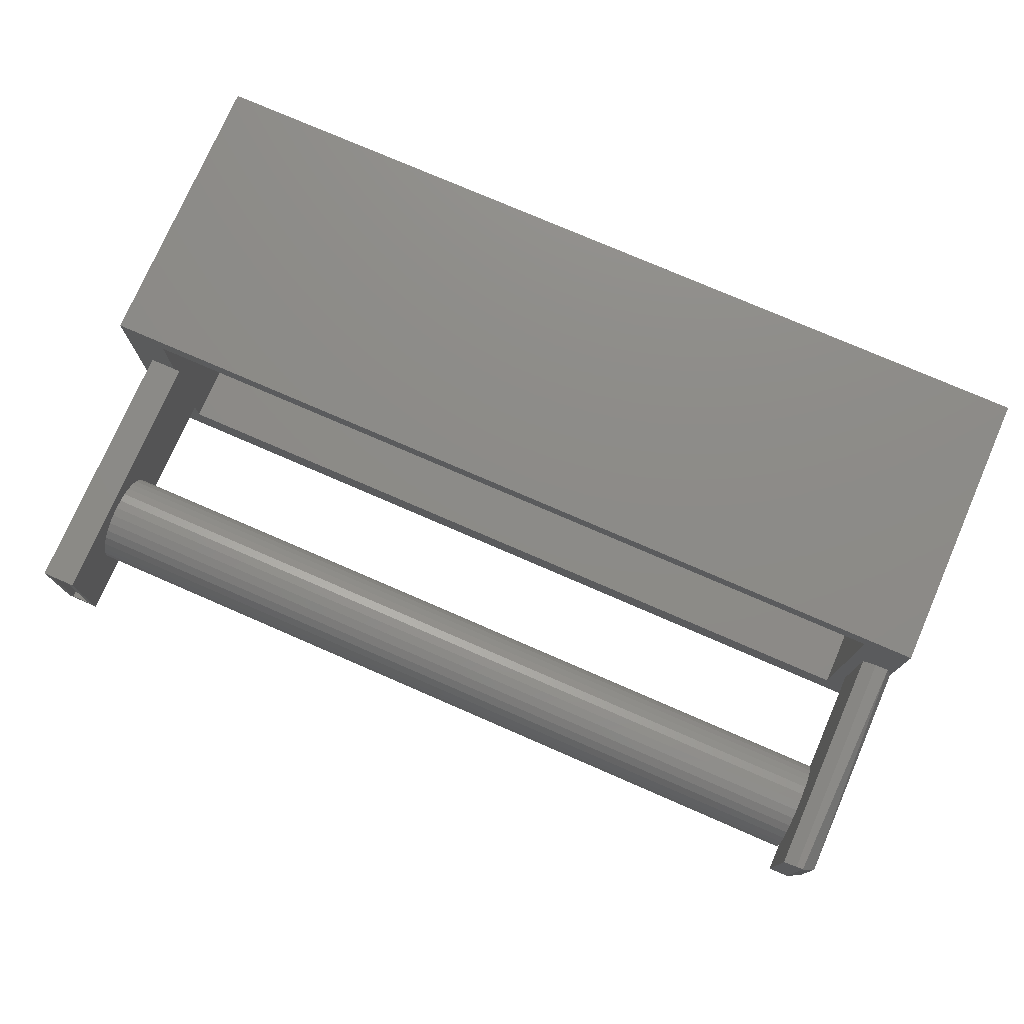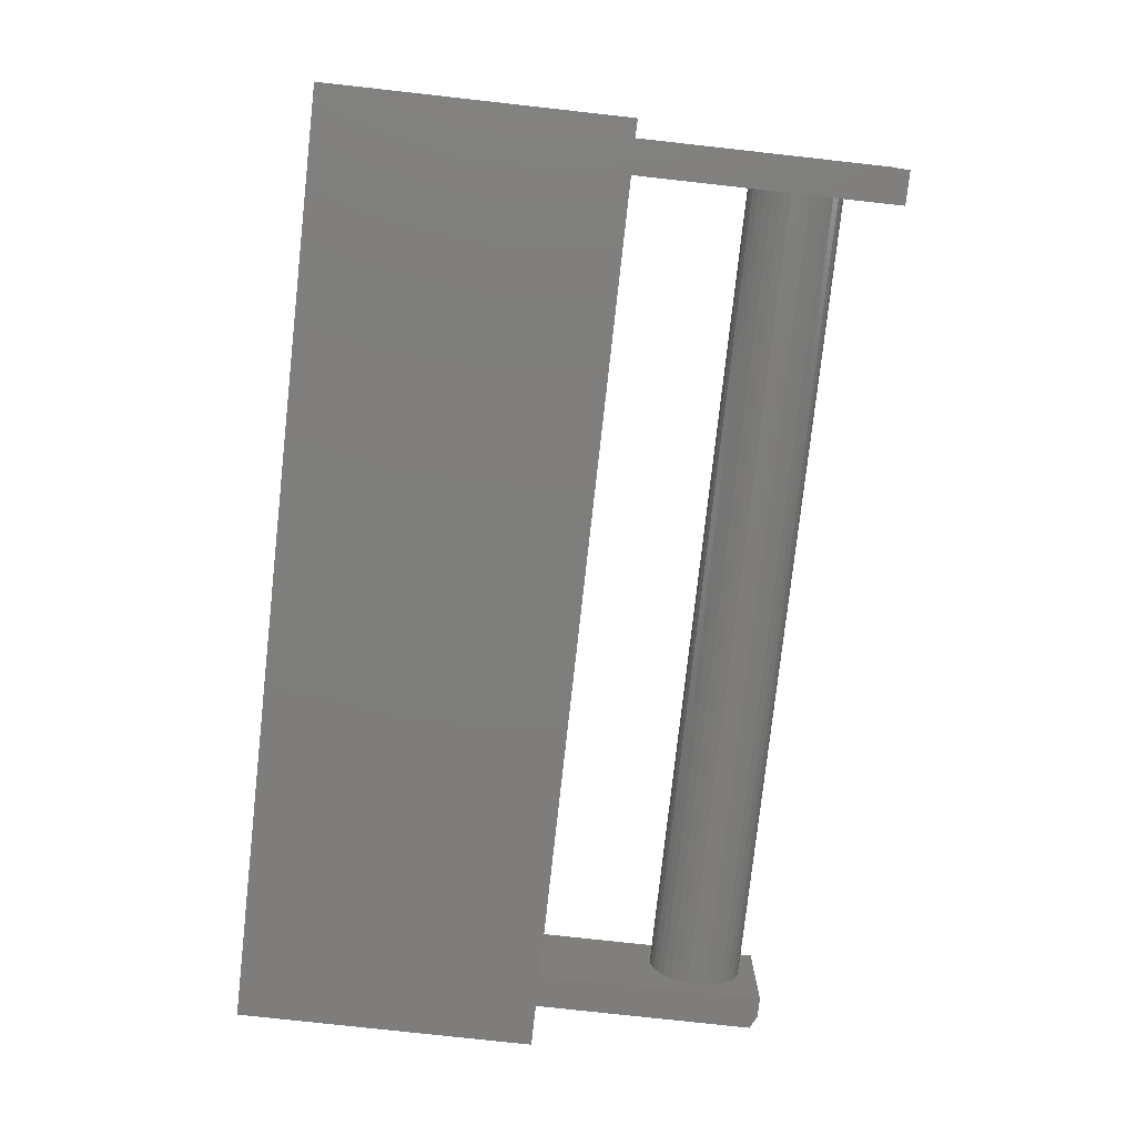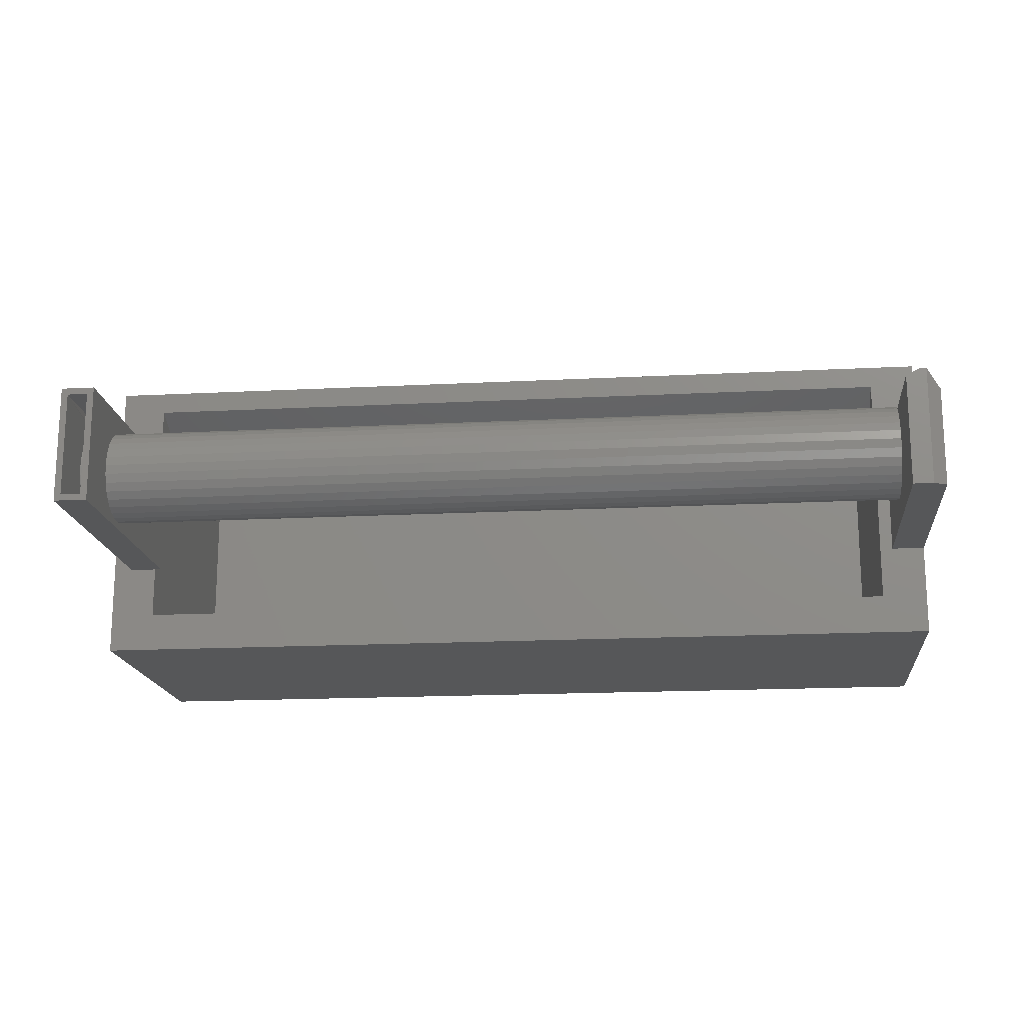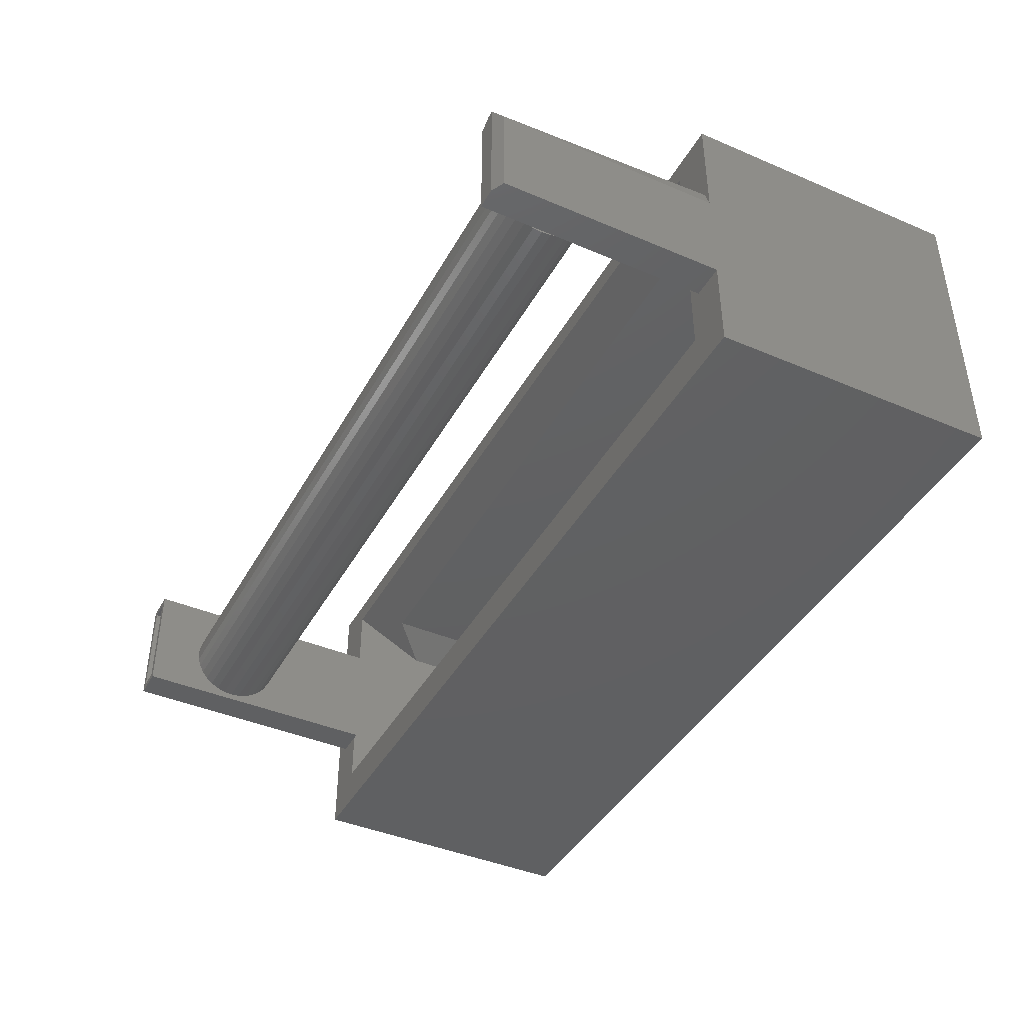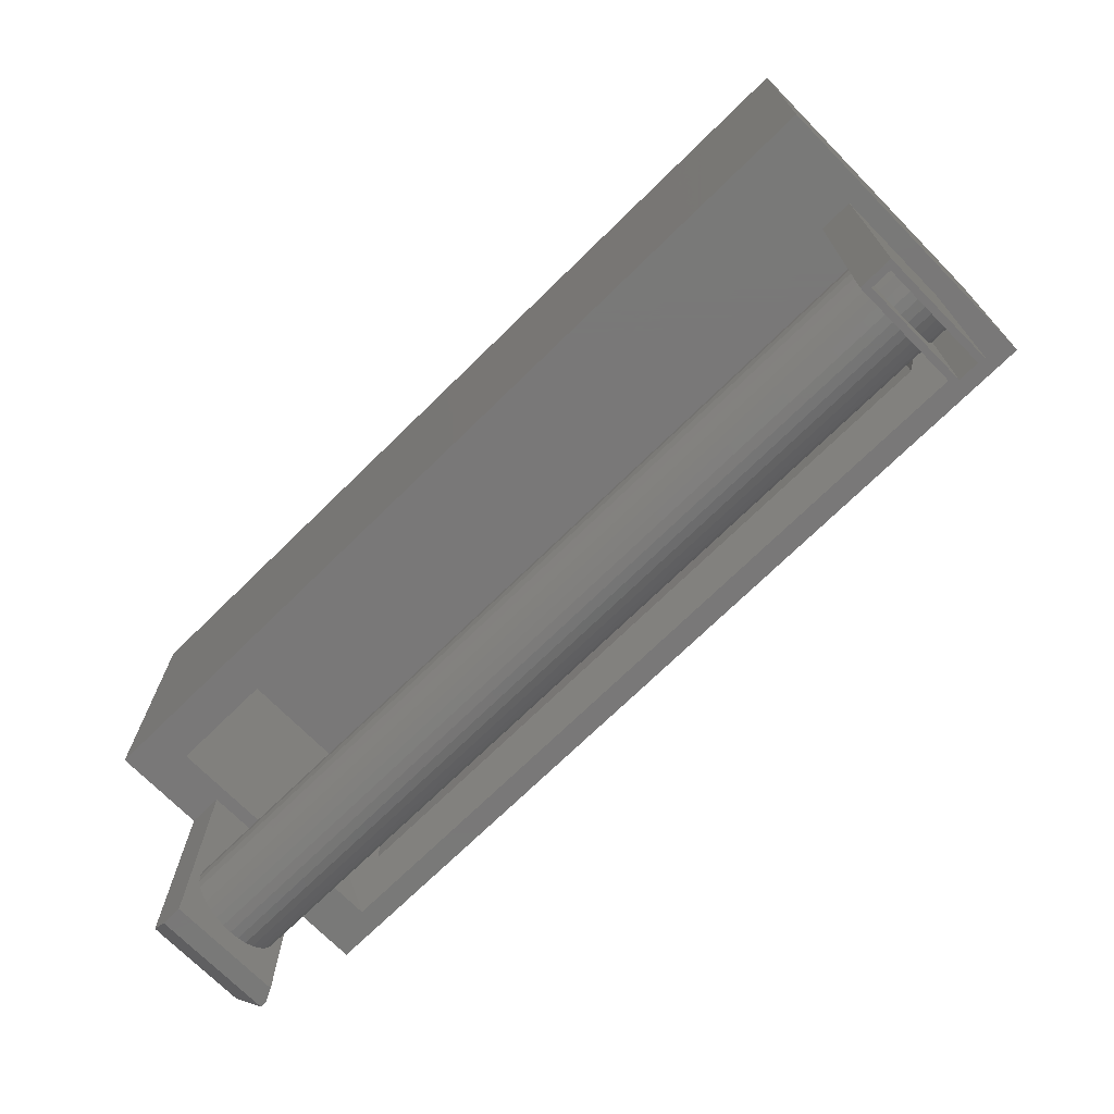
<metadata>
{"format":"stl","ext":"stl","renderer":"f3d","projection":"perspective","resolution":1024,"background":"white","views":[{"elev":76.0,"azim":-156.5,"up":"+Y"},{"elev":-77.7,"azim":83.7,"up":"+Y"},{"elev":-17.0,"azim":-174.0,"up":"+Y"},{"elev":-42.0,"azim":-117.1,"up":"+Y"},{"elev":-71.4,"azim":44.5,"up":"+Z"}]}
</metadata>
<code>
# stl→obj: 222 verts, 444 faces
v 0.6953 0.007812 -0.1953
v 0.7192 0.007812 -0.1953
v 0.6953 0.008874 -0.1845
v 0.7192 0.008874 -0.1845
v 0.6953 0.01202 -0.1742
v 0.7192 0.01202 -0.1742
v 0.6953 0.01713 -0.1646
v 0.7192 0.01713 -0.1646
v 0.6953 0.024 -0.1562
v 0.7192 0.024 -0.1562
v 0.6953 0.03237 -0.1494
v 0.7192 0.03237 -0.1494
v 0.6953 0.04193 -0.1443
v 0.7192 0.04193 -0.1443
v 0.6953 0.05229 -0.1411
v 0.7192 0.05229 -0.1411
v 0.6953 0.06308 -0.14
v 0.7192 0.06308 -0.14
v 0.6953 0.07386 -0.1411
v 0.7192 0.07386 -0.1411
v 0.6953 0.08422 -0.1443
v 0.7192 0.08422 -0.1443
v 0.6953 0.09378 -0.1494
v 0.7192 0.09378 -0.1494
v 0.6953 0.1022 -0.1562
v 0.7192 0.1022 -0.1562
v 0.6953 0.109 -0.1646
v 0.7192 0.109 -0.1646
v 0.6953 0.1141 -0.1742
v 0.7192 0.1141 -0.1742
v 0.6953 0.1173 -0.1845
v 0.7192 0.1173 -0.1845
v 0.6953 0.1183 -0.1953
v 0.7188 0.1183 -0.1953
v -0.2656 0.007812 -0.1953
v 0.6875 0.007812 -0.1953
v -0.2656 0.008874 -0.1845
v 0.6875 0.008874 -0.1845
v -0.2656 0.01202 -0.1742
v 0.6875 0.01202 -0.1742
v -0.2656 0.01713 -0.1646
v 0.6875 0.01713 -0.1646
v -0.2656 0.024 -0.1562
v 0.6875 0.024 -0.1562
v -0.2656 0.03237 -0.1494
v 0.6875 0.03237 -0.1494
v -0.2656 0.04193 -0.1443
v 0.6875 0.04193 -0.1443
v -0.2656 0.05229 -0.1411
v 0.6875 0.05229 -0.1411
v -0.2656 0.06308 -0.14
v 0.6875 0.06308 -0.14
v -0.2656 0.07386 -0.1411
v 0.6875 0.07386 -0.1411
v -0.2656 0.08422 -0.1443
v 0.6875 0.08422 -0.1443
v -0.2656 0.09378 -0.1494
v 0.6875 0.09378 -0.1494
v -0.2656 0.1022 -0.1562
v 0.6875 0.1022 -0.1562
v -0.2656 0.109 -0.1646
v 0.6875 0.109 -0.1646
v -0.2656 0.1141 -0.1742
v 0.6875 0.1141 -0.1742
v -0.2656 0.1173 -0.1845
v 0.6875 0.1173 -0.1845
v -0.2656 0.1183 -0.1953
v 0.6875 0.1183 -0.1953
v 0.6953 0.1173 -0.2061
v 0.7192 0.1173 -0.2061
v 0.6953 0.1141 -0.2165
v 0.7192 0.1141 -0.2165
v 0.6953 0.109 -0.226
v 0.7192 0.109 -0.226
v 0.6953 0.1022 -0.2344
v 0.7192 0.1022 -0.2344
v 0.6953 0.09378 -0.2413
v 0.7192 0.09378 -0.2413
v 0.6953 0.08422 -0.2464
v 0.7192 0.08422 -0.2464
v 0.6953 0.07386 -0.2495
v 0.7192 0.07386 -0.2495
v 0.6953 0.06308 -0.2506
v 0.7192 0.06308 -0.2506
v 0.6953 0.05229 -0.2495
v 0.7192 0.05229 -0.2495
v 0.6953 0.04193 -0.2464
v 0.7192 0.04193 -0.2464
v 0.6953 0.03237 -0.2413
v 0.7192 0.03237 -0.2413
v 0.6953 0.024 -0.2344
v 0.7192 0.024 -0.2344
v 0.6953 0.01713 -0.226
v 0.7192 0.01713 -0.226
v 0.6953 0.01202 -0.2165
v 0.7192 0.01202 -0.2165
v 0.6953 0.008874 -0.2061
v 0.7192 0.008874 -0.2061
v -0.2656 0.1173 -0.2061
v 0.6875 0.1173 -0.2061
v -0.2656 0.1141 -0.2165
v 0.6875 0.1141 -0.2165
v -0.2656 0.109 -0.226
v 0.6875 0.109 -0.226
v -0.2656 0.1022 -0.2344
v 0.6875 0.1022 -0.2344
v -0.2656 0.09378 -0.2413
v 0.6875 0.09378 -0.2413
v -0.2656 0.08422 -0.2464
v 0.6875 0.08422 -0.2464
v -0.2656 0.07386 -0.2495
v 0.6875 0.07386 -0.2495
v -0.2656 0.06308 -0.2506
v 0.6875 0.06308 -0.2506
v -0.2656 0.05229 -0.2495
v 0.6875 0.05229 -0.2495
v -0.2656 0.04193 -0.2464
v 0.6875 0.04193 -0.2464
v -0.2656 0.03237 -0.2413
v 0.6875 0.03237 -0.2413
v -0.2656 0.024 -0.2344
v 0.6875 0.024 -0.2344
v -0.2656 0.01713 -0.226
v 0.6875 0.01713 -0.226
v -0.2656 0.01202 -0.2165
v 0.6875 0.01202 -0.2165
v -0.2656 0.008874 -0.2061
v 0.6875 0.008874 -0.2061
v 0.6875 0.1406 -0.3125
v 0.6875 0 -0.3125
v 0.6875 0.1406 0
v 0.6875 1.735e-17 0
v 0.7031 0.007812 -0.007812
v 0.7192 0.007812 0.007812
v 0.7031 0.007812 0.007812
v 0.6953 0.007812 -0.007812
v 0.6953 0.007812 -0.3125
v 0.7192 0.007812 -0.3125
v 0.7192 0.1328 -0.3125
v 0.7192 0.1328 0.007812
v 0.6953 0.1328 -0.007812
v 0.6953 0.1328 -0.3125
v 0.727 4.382e-18 -0.3125
v 0.727 0.1406 -0.3125
v 0.7031 0.1328 -0.007812
v 0.7031 0.1328 0.007812
v 0.7031 0.2266 0.007812
v 0.7031 0.1797 0.1016
v 0.7031 0.1797 0.3203
v 0.7031 -0.07031 0.3203
v 0.7031 -0.07031 0.007812
v 0.7422 0.2407 0.3359
v -0.3047 0.2407 0.3359
v 0.7422 0.2407 0.007812
v -0.3047 0.2407 0.007812
v -0.3047 -0.1016 0.3359
v 0.7422 -0.1016 0.3359
v 0.7422 -0.1016 0.007812
v -0.3047 -0.1016 0.007812
v -0.3047 0.007812 0.007812
v -0.3047 0.1159 0.007812
v -0.3047 0.1406 0.007812
v -0.3047 0.1159 -0.2608
v -0.3047 0.007812 -0.2608
v -0.295 0.007812 -0.2656
v -0.2808 0.007812 -0.2656
v -0.2808 0.007812 0.007812
v -0.2808 0.128 -0.2656
v -0.2808 0.128 0.007812
v -0.2905 0.1328 -0.2656
v -0.2905 0.1328 0.007812
v -0.295 0.1328 -0.2656
v -0.2991 0.1328 0.007812
v -0.2656 0.2266 0.007812
v -0.2656 -0.07031 0.007812
v -0.2656 -0.07031 0.3203
v -0.2656 0.1797 0.3203
v -0.2656 0.1797 0.1016
v 0.6503 0.2062 0.2675
v 0.6503 0.2062 0.04872
v -0.2128 0.2062 0.04872
v -0.2128 0.2062 0.2675
v 0.6953 1.821e-17 0
v 0.6953 0.1406 0
v -0.2578 -0.0625 0
v -0.273 1.737e-17 0
v -0.273 0.1328 -7.373e-18
v -0.3047 0.1406 5.551e-17
v -0.3125 0.1172 0
v -0.3125 0.1406 0
v -0.2578 0.2218 -1.388e-17
v -0.2887 0.1406 5.551e-17
v -0.3125 0.2485 0
v 0.75 0.2485 0
v 0.6953 0.2218 -1.388e-17
v 0.75 -0.1094 0
v 0.727 2.173e-17 0
v 0.6953 -0.0625 0
v -0.3125 -0.1094 0
v -0.3125 1.518e-17 0
v 0.727 0.1406 0
v 0.6953 0.1749 0.09375
v 0.6953 -0.0625 0.3125
v 0.6953 0.1749 0.3125
v -0.2969 0.1406 -0.2734
v -0.3125 0.1172 -0.2656
v -0.2887 0.1406 -0.2734
v -0.273 0.1328 -0.2734
v -0.273 2.191e-18 -0.2734
v -0.2969 8.674e-19 -0.2734
v -0.3125 -0.1094 0.3438
v -0.3125 4.337e-19 -0.2656
v -0.3125 0.2485 0.3438
v 0.75 -0.1094 0.3438
v 0.75 0.2485 0.3438
v 0.6484 0.1984 0.2656
v -0.2109 0.1984 0.2656
v 0.6484 0.1984 0.04688
v -0.2109 0.1984 0.04688
v -0.2578 0.1749 0.09375
v -0.2578 0.1749 0.3125
v -0.2578 -0.0625 0.3125
f 1 2 3
f 3 2 4
f 3 4 5
f 5 4 6
f 5 6 7
f 7 6 8
f 7 8 9
f 9 8 10
f 9 10 11
f 11 10 12
f 11 12 13
f 13 12 14
f 13 14 15
f 15 14 16
f 15 16 17
f 17 16 18
f 17 18 19
f 19 18 20
f 19 20 21
f 21 20 22
f 21 22 23
f 23 22 24
f 23 24 25
f 25 24 26
f 25 26 27
f 27 26 28
f 27 28 29
f 29 28 30
f 29 30 31
f 31 30 32
f 31 32 33
f 33 32 34
f 35 36 37
f 37 36 38
f 37 38 39
f 39 38 40
f 39 40 41
f 41 40 42
f 41 42 43
f 43 42 44
f 43 44 45
f 45 44 46
f 45 46 47
f 47 46 48
f 47 48 49
f 49 48 50
f 49 50 51
f 51 50 52
f 51 52 53
f 53 52 54
f 53 54 55
f 55 54 56
f 55 56 57
f 57 56 58
f 57 58 59
f 59 58 60
f 59 60 61
f 61 60 62
f 61 62 63
f 63 62 64
f 63 64 65
f 65 64 66
f 65 66 67
f 67 66 68
f 33 34 69
f 69 34 70
f 69 70 71
f 71 70 72
f 71 72 73
f 73 72 74
f 73 74 75
f 75 74 76
f 75 76 77
f 77 76 78
f 77 78 79
f 79 78 80
f 79 80 81
f 81 80 82
f 81 82 83
f 83 82 84
f 83 84 85
f 85 84 86
f 85 86 87
f 87 86 88
f 87 88 89
f 89 88 90
f 89 90 91
f 91 90 92
f 91 92 93
f 93 92 94
f 93 94 95
f 95 94 96
f 95 96 97
f 97 96 98
f 97 98 1
f 1 98 2
f 67 68 99
f 99 68 100
f 99 100 101
f 101 100 102
f 101 102 103
f 103 102 104
f 103 104 105
f 105 104 106
f 105 106 107
f 107 106 108
f 107 108 109
f 109 108 110
f 109 110 111
f 111 110 112
f 111 112 113
f 113 112 114
f 113 114 115
f 115 114 116
f 115 116 117
f 117 116 118
f 117 118 119
f 119 118 120
f 119 120 121
f 121 120 122
f 121 122 123
f 123 122 124
f 123 124 125
f 125 124 126
f 125 126 127
f 127 126 128
f 127 128 35
f 35 128 36
f 129 130 114
f 129 114 112
f 129 112 110
f 129 110 108
f 129 108 106
f 129 106 104
f 129 104 102
f 129 102 100
f 129 100 68
f 129 68 131
f 132 131 52
f 132 52 50
f 132 50 48
f 132 48 46
f 132 46 44
f 132 44 42
f 132 42 40
f 132 40 38
f 132 38 36
f 130 132 36
f 130 36 128
f 130 128 126
f 130 126 124
f 130 124 122
f 130 122 120
f 130 120 118
f 130 118 116
f 130 116 114
f 131 68 66
f 131 66 64
f 131 64 62
f 131 62 60
f 131 60 58
f 131 58 56
f 131 56 54
f 131 54 52
f 2 133 134
f 133 135 134
f 133 2 136
f 2 1 136
f 137 1 138
f 138 1 2
f 138 2 98
f 138 98 96
f 138 96 94
f 138 94 92
f 138 92 90
f 138 90 88
f 138 88 86
f 138 86 84
f 138 84 139
f 139 84 82
f 139 82 80
f 139 80 78
f 139 78 76
f 139 76 74
f 139 74 72
f 139 72 70
f 139 70 34
f 140 139 34
f 140 34 32
f 140 32 30
f 140 30 28
f 140 28 26
f 140 26 24
f 140 24 22
f 140 22 20
f 140 20 18
f 140 18 134
f 134 18 16
f 134 16 14
f 134 14 12
f 134 12 10
f 134 10 8
f 134 8 6
f 134 6 4
f 134 4 2
f 136 1 3
f 136 3 5
f 136 5 7
f 136 7 9
f 136 9 11
f 136 11 13
f 136 13 15
f 136 15 17
f 136 17 141
f 141 17 19
f 141 19 21
f 141 21 23
f 141 23 25
f 141 25 27
f 141 27 29
f 141 29 31
f 141 31 33
f 142 141 33
f 142 33 69
f 142 69 71
f 142 71 73
f 142 73 75
f 142 75 77
f 142 77 79
f 142 79 81
f 142 81 83
f 142 83 137
f 137 83 85
f 137 85 87
f 137 87 89
f 137 89 91
f 137 91 93
f 137 93 95
f 137 95 97
f 137 97 1
f 51 53 49
f 47 49 53
f 55 47 53
f 45 47 55
f 57 45 55
f 43 45 57
f 59 43 57
f 41 43 59
f 61 41 59
f 39 41 61
f 63 39 61
f 103 123 101
f 121 123 103
f 105 121 103
f 119 121 105
f 107 119 105
f 117 119 107
f 109 117 107
f 115 117 109
f 111 115 109
f 113 115 111
f 123 125 101
f 101 125 127
f 101 127 99
f 99 127 35
f 99 35 67
f 67 35 37
f 67 37 65
f 65 37 39
f 65 39 63
f 129 137 130
f 137 143 130
f 137 138 143
f 138 144 143
f 137 129 142
f 144 138 139
f 144 139 142
f 144 142 129
f 140 145 139
f 140 146 145
f 141 139 145
f 141 142 139
f 146 147 148
f 146 148 135
f 146 135 133
f 146 133 145
f 149 150 148
f 148 150 151
f 148 151 135
f 133 136 145
f 145 136 141
f 152 153 154
f 154 153 155
f 153 152 156
f 156 152 157
f 157 152 158
f 158 152 154
f 156 157 159
f 159 157 158
f 156 159 160
f 156 160 161
f 156 161 162
f 156 162 155
f 156 155 153
f 163 161 164
f 164 161 160
f 165 164 166
f 166 164 160
f 166 160 167
f 168 166 169
f 169 166 167
f 170 168 171
f 171 168 169
f 165 166 172
f 172 166 168
f 172 168 170
f 163 164 172
f 172 164 165
f 172 173 163
f 163 173 161
f 171 172 170
f 171 173 172
f 169 167 174
f 154 147 140
f 162 161 173
f 140 147 146
f 134 135 151
f 134 151 158
f 134 158 154
f 134 154 140
f 167 160 159
f 167 159 175
f 167 175 174
f 155 162 173
f 155 173 171
f 155 171 169
f 155 169 174
f 155 174 147
f 155 147 154
f 175 159 151
f 151 159 158
f 176 175 150
f 150 175 151
f 176 177 175
f 175 177 178
f 175 178 174
f 177 176 149
f 149 176 150
f 149 148 179
f 179 148 180
f 181 174 178
f 174 181 147
f 147 181 180
f 147 180 148
f 178 177 181
f 181 177 182
f 179 180 182
f 182 180 181
f 177 149 182
f 182 149 179
f 183 184 132
f 132 184 131
f 185 186 187
f 188 189 190
f 191 185 187
f 191 187 192
f 191 192 188
f 191 188 190
f 191 190 193
f 191 193 194
f 191 194 195
f 196 183 197
f 183 196 198
f 198 196 199
f 198 199 185
f 185 199 200
f 185 200 186
f 195 194 184
f 184 194 201
f 194 196 201
f 201 196 197
f 202 184 183
f 195 184 202
f 183 198 202
f 202 198 203
f 202 203 204
f 131 184 129
f 129 184 201
f 129 201 144
f 143 197 130
f 130 197 183
f 130 183 132
f 144 201 143
f 143 201 197
f 205 206 188
f 188 206 189
f 207 208 205
f 205 208 209
f 205 209 210
f 200 199 211
f 200 211 189
f 200 189 206
f 200 206 212
f 189 211 190
f 190 211 213
f 190 213 193
f 186 200 209
f 209 200 212
f 209 212 210
f 205 188 207
f 207 188 192
f 206 205 212
f 212 205 210
f 211 214 213
f 213 214 215
f 208 187 209
f 209 187 186
f 207 192 208
f 208 192 187
f 216 217 218
f 218 217 219
f 191 220 185
f 185 220 221
f 185 221 222
f 222 221 203
f 203 221 204
f 220 191 219
f 202 218 195
f 195 218 219
f 195 219 191
f 204 216 202
f 202 216 218
f 221 217 204
f 204 217 216
f 220 219 221
f 221 219 217
f 222 203 185
f 185 203 198
f 214 196 215
f 215 196 194
f 215 194 213
f 213 194 193
f 211 199 214
f 214 199 196

</code>
